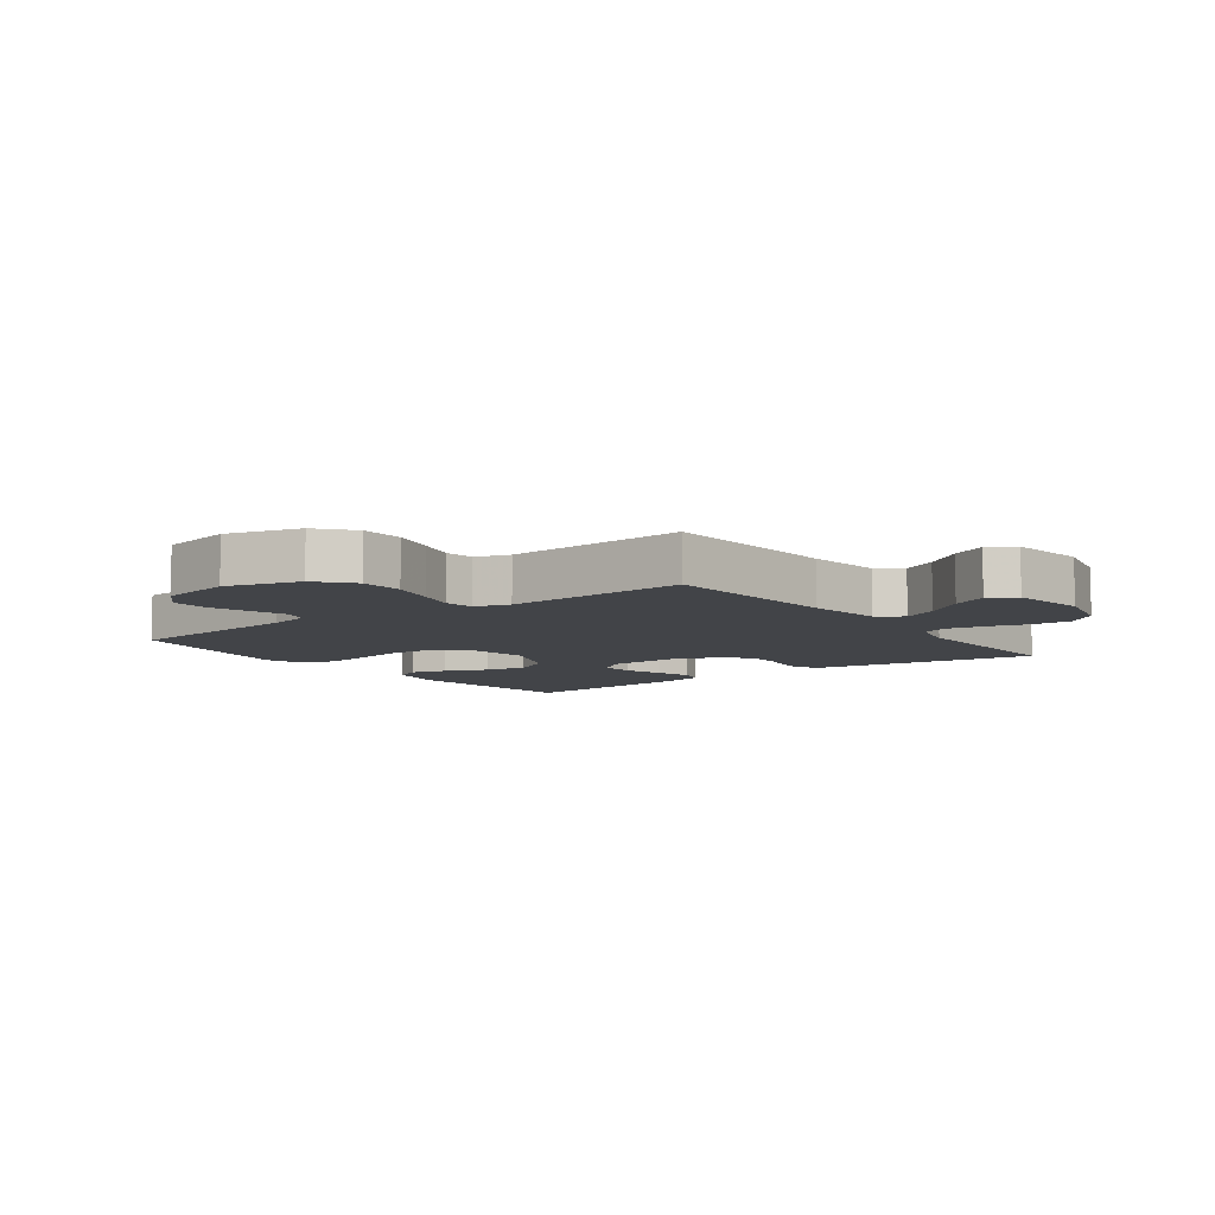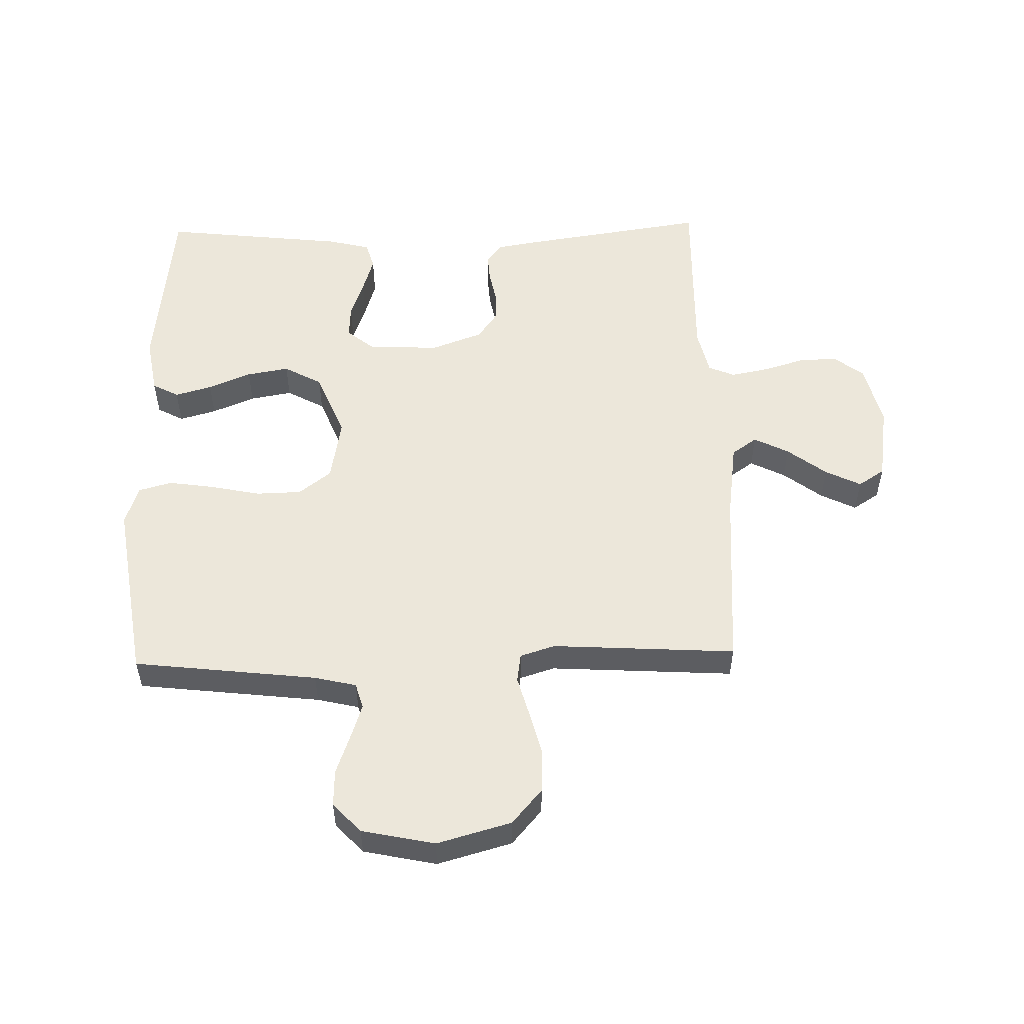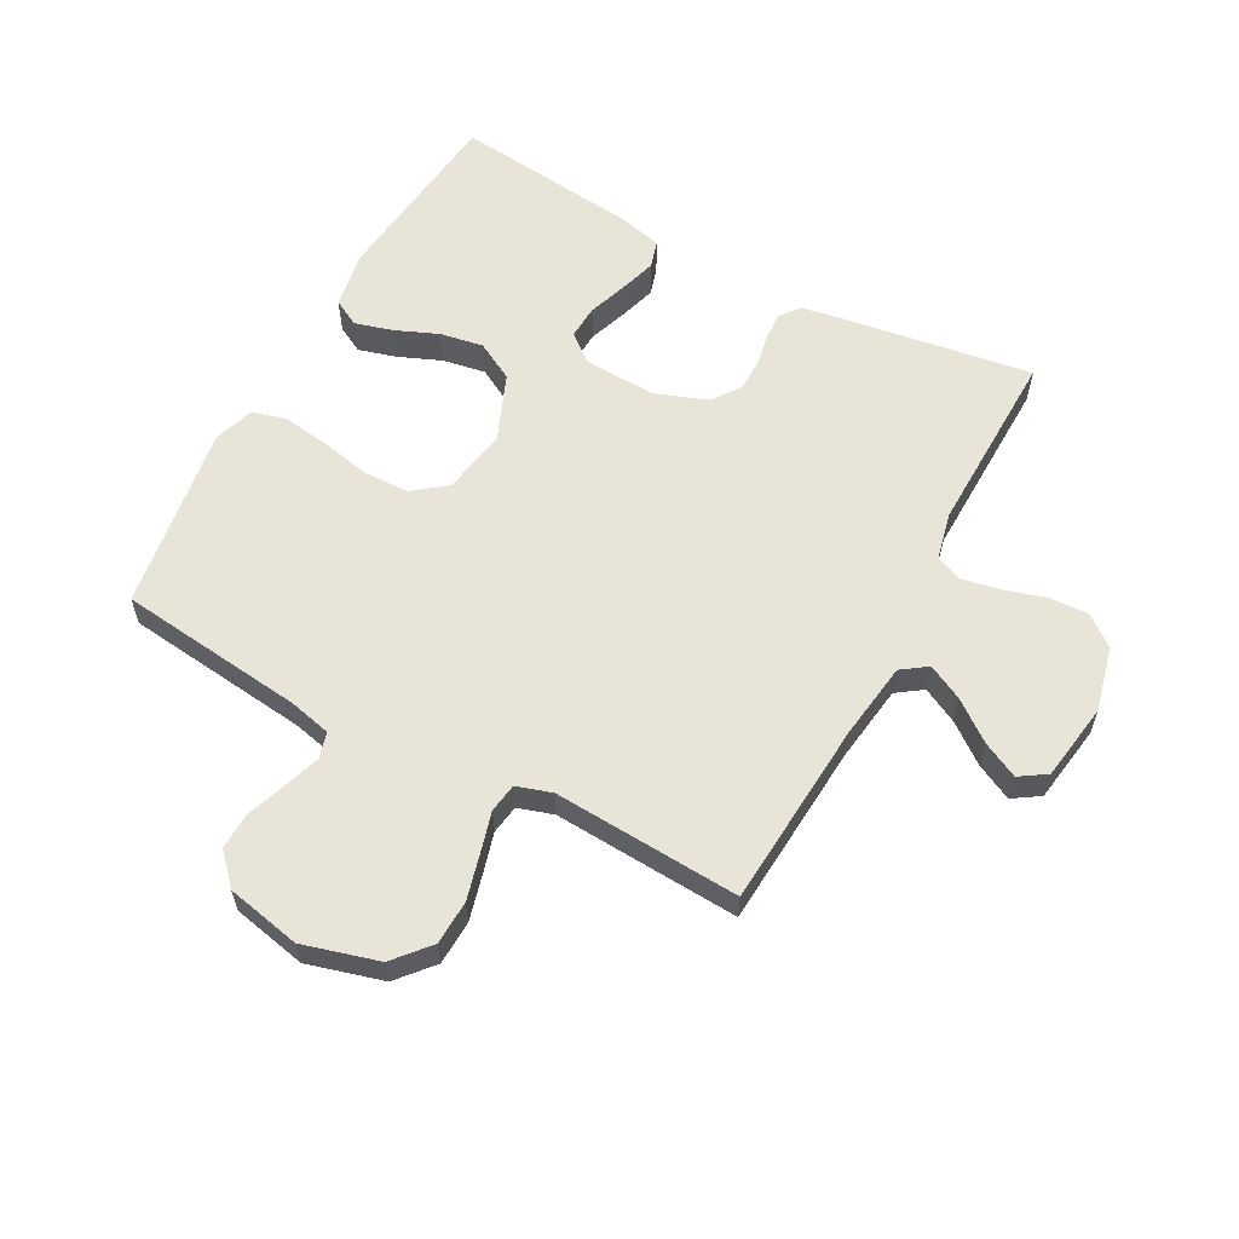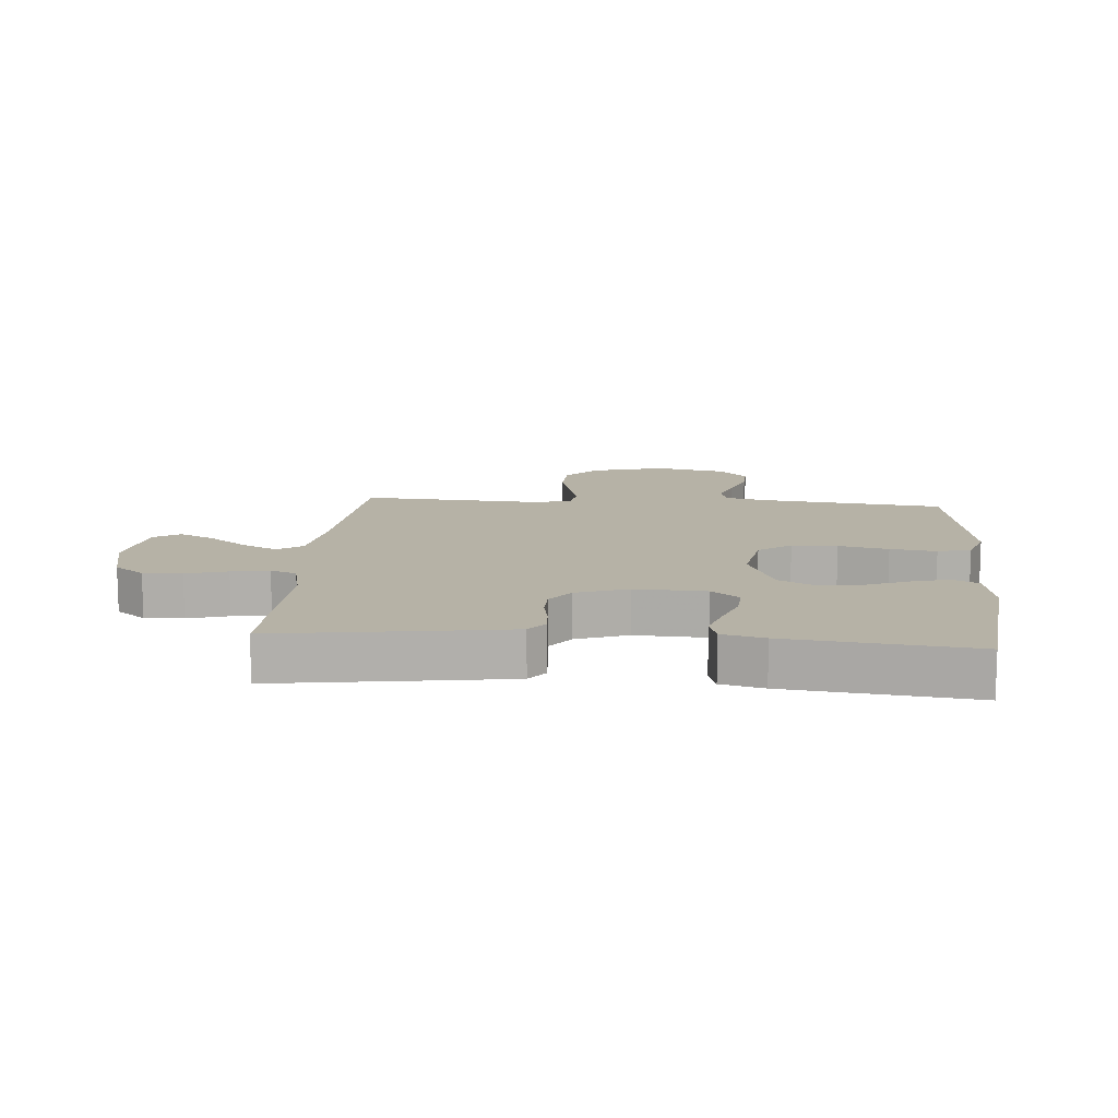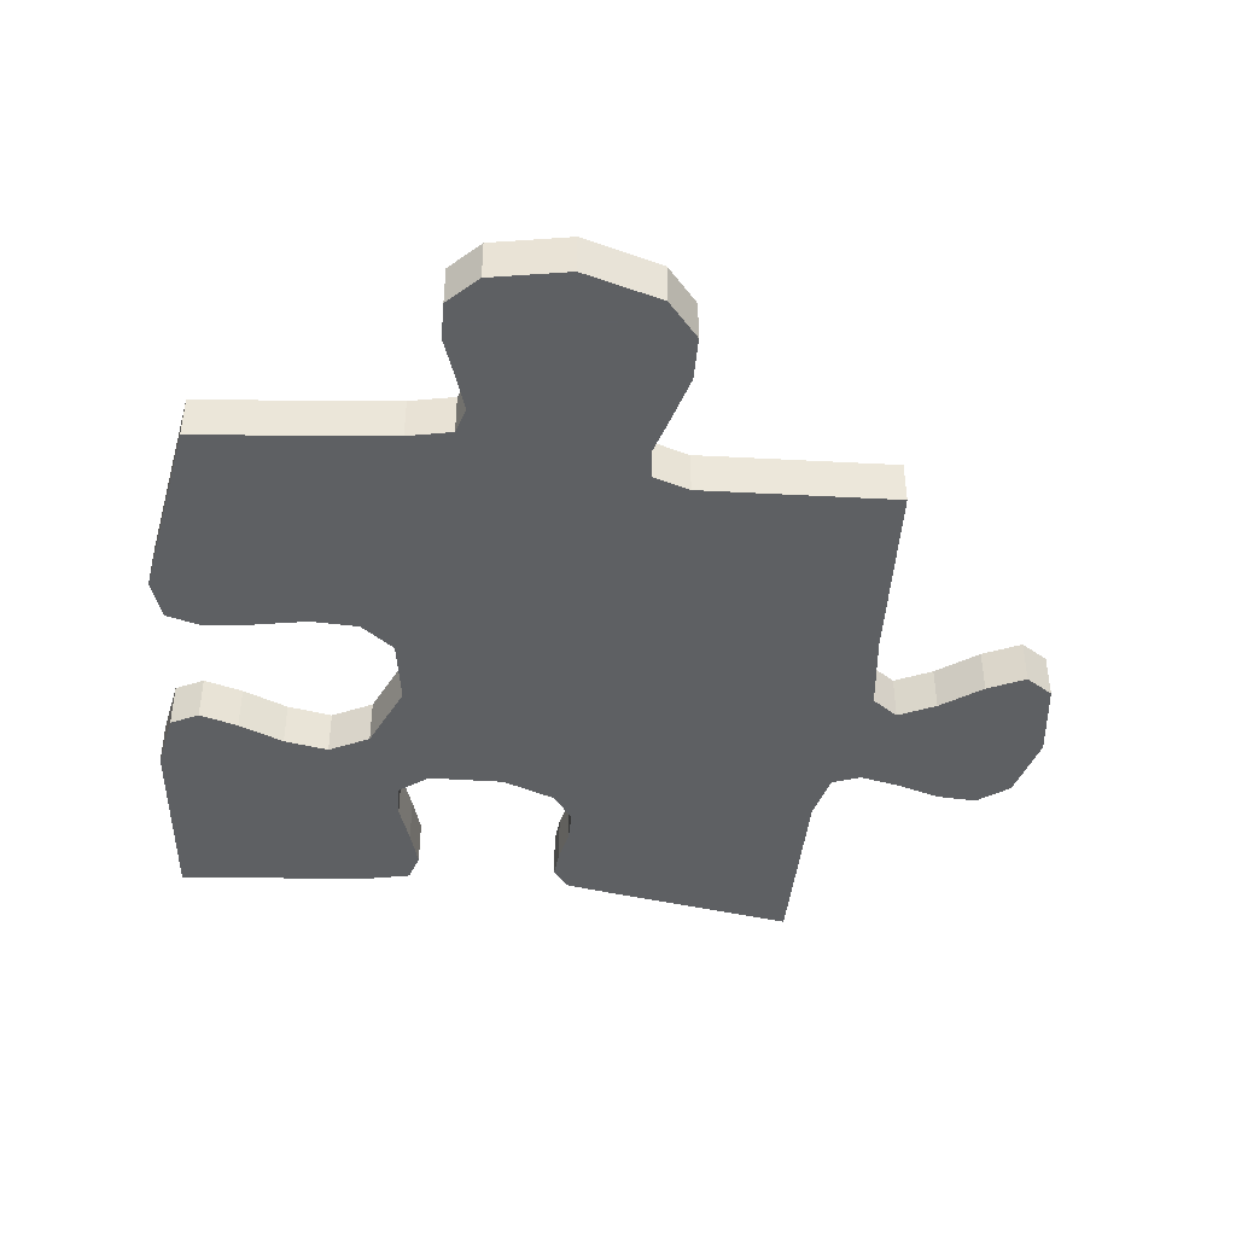
<metadata>
{"format":"obj","ext":"obj","renderer":"f3d","projection":"perspective","resolution":1024,"background":"white","views":[{"elev":-7.8,"azim":-53.5,"up":"+Y"},{"elev":53.4,"azim":-91.4,"up":"+Y"},{"elev":59.8,"azim":-61.7,"up":"+Y"},{"elev":12.2,"azim":94.8,"up":"+Y"},{"elev":-42.7,"azim":-97.1,"up":"+Y"}]}
</metadata>
<code>
v -0.5 0.07 -0.5
v -0.535 0.07 -0.2
v -0.551 0.07 -0.132
v -0.593 0.07 -0.12
v -0.65 0.07 -0.139
v -0.714 0.07 -0.162
v -0.774 0.07 -0.164
v -0.822 0.07 -0.119
v -0.847 0.07 0
v -0.813 0.07 0.121
v -0.756 0.07 0.17
v -0.685 0.07 0.173
v -0.612 0.07 0.154
v -0.547 0.07 0.136
v -0.5 0.07 0.143
v -0.482 0.07 0.2
v -0.5 0.07 0.5
v -0.2 0.07 0.521
v -0.076 0.07 0.538
v -0.047 0.07 0.579
v -0.076 0.07 0.636
v -0.124 0.07 0.699
v -0.153 0.07 0.757
v -0.125 0.07 0.8
v 0 0.07 0.819
v 0.104 0.07 0.794
v 0.142 0.07 0.745
v 0.139 0.07 0.682
v 0.119 0.07 0.615
v 0.107 0.07 0.554
v 0.125 0.07 0.511
v 0.2 0.07 0.494
v 0.5 0.07 0.5
v 0.455 0.07 0.2
v 0.443 0.07 0.129
v 0.411 0.07 0.104
v 0.366 0.07 0.107
v 0.314 0.07 0.117
v 0.263 0.07 0.116
v 0.218 0.07 0.084
v 0.187 0.07 0
v 0.192 0.07 -0.116
v 0.228 0.07 -0.161
v 0.283 0.07 -0.158
v 0.346 0.07 -0.136
v 0.405 0.07 -0.118
v 0.449 0.07 -0.131
v 0.466 0.07 -0.2
v 0.5 0.07 -0.5
v 0.2 0.07 -0.533
v 0.107 0.07 -0.517
v 0.084 0.07 -0.474
v 0.101 0.07 -0.414
v 0.13 0.07 -0.344
v 0.142 0.07 -0.275
v 0.108 0.07 -0.213
v 0 0.07 -0.169
v -0.105 0.07 -0.187
v -0.146 0.07 -0.24
v -0.148 0.07 -0.314
v -0.131 0.07 -0.395
v -0.12 0.07 -0.47
v -0.135 0.07 -0.524
v -0.2 0.07 -0.546
v -0.5 0 -0.5
v -0.535 0 -0.2
v -0.551 0 -0.132
v -0.593 0 -0.12
v -0.65 0 -0.139
v -0.714 0 -0.162
v -0.774 0 -0.164
v -0.822 0 -0.119
v -0.847 0 0
v -0.813 0 0.121
v -0.756 0 0.17
v -0.685 0 0.173
v -0.612 0 0.154
v -0.547 0 0.136
v -0.5 0 0.143
v -0.482 0 0.2
v -0.5 0 0.5
v -0.2 0 0.521
v -0.076 0 0.538
v -0.047 0 0.579
v -0.076 0 0.636
v -0.124 0 0.699
v -0.153 0 0.757
v -0.125 0 0.8
v 0 0 0.819
v 0.104 0 0.794
v 0.142 0 0.745
v 0.139 0 0.682
v 0.119 0 0.615
v 0.107 0 0.554
v 0.125 0 0.511
v 0.2 0 0.494
v 0.5 0 0.5
v 0.455 0 0.2
v 0.443 0 0.129
v 0.411 0 0.104
v 0.366 0 0.107
v 0.314 0 0.117
v 0.263 0 0.116
v 0.218 0 0.084
v 0.187 0 0
v 0.192 0 -0.116
v 0.228 0 -0.161
v 0.283 0 -0.158
v 0.346 0 -0.136
v 0.405 0 -0.118
v 0.449 0 -0.131
v 0.466 0 -0.2
v 0.5 0 -0.5
v 0.2 0 -0.533
v 0.107 0 -0.517
v 0.084 0 -0.474
v 0.101 0 -0.414
v 0.13 0 -0.344
v 0.142 0 -0.275
v 0.108 0 -0.213
v 0 0 -0.169
v -0.105 0 -0.187
v -0.146 0 -0.24
v -0.148 0 -0.314
v -0.131 0 -0.395
v -0.12 0 -0.47
v -0.135 0 -0.524
v -0.2 0 -0.546
f 63 64 1 2
f 60 61 62 63
f 60 63 2 3
f 59 60 3
f 58 59 3 4
f 57 58 4
f 51 52 53 54
f 51 54 55
f 50 51 55
f 49 50 55
f 48 49 55 56
f 44 45 46 47
f 44 47 48 56
f 35 36 37 38
f 35 38 39
f 32 33 34 35
f 31 32 35 39
f 30 31 39 40
f 26 27 28 29
f 26 29 30
f 25 26 30
f 21 22 23 24
f 20 21 24 25
f 16 17 18
f 15 16 18 19
f 11 12 13 14
f 9 10 11 14
f 9 14 15
f 8 9 15
f 5 6 7 8
f 4 5 8 15
f 57 4 15 19
f 43 44 56
f 42 43 56 57
f 41 42 57 19
f 20 25 30 40
f 19 20 40 41
f 66 65 128 127
f 127 126 125 124
f 67 66 127 124
f 67 124 123
f 68 67 123 122
f 68 122 121
f 118 117 116 115
f 119 118 115
f 119 115 114
f 119 114 113
f 120 119 113 112
f 111 110 109 108
f 120 112 111 108
f 102 101 100 99
f 103 102 99
f 99 98 97 96
f 103 99 96 95
f 104 103 95 94
f 93 92 91 90
f 94 93 90
f 94 90 89
f 88 87 86 85
f 89 88 85 84
f 82 81 80
f 83 82 80 79
f 78 77 76 75
f 78 75 74 73
f 79 78 73
f 79 73 72
f 72 71 70 69
f 79 72 69 68
f 83 79 68 121
f 120 108 107
f 121 120 107 106
f 83 121 106 105
f 104 94 89 84
f 105 104 84 83
f 1 65 66 2
f 2 66 67 3
f 3 67 68 4
f 4 68 69 5
f 5 69 70 6
f 6 70 71 7
f 7 71 72 8
f 8 72 73 9
f 9 73 74 10
f 10 74 75 11
f 11 75 76 12
f 12 76 77 13
f 13 77 78 14
f 14 78 79 15
f 15 79 80 16
f 16 80 81 17
f 17 81 82 18
f 18 82 83 19
f 19 83 84 20
f 20 84 85 21
f 21 85 86 22
f 22 86 87 23
f 23 87 88 24
f 24 88 89 25
f 25 89 90 26
f 26 90 91 27
f 27 91 92 28
f 28 92 93 29
f 29 93 94 30
f 30 94 95 31
f 31 95 96 32
f 32 96 97 33
f 33 97 98 34
f 34 98 99 35
f 35 99 100 36
f 36 100 101 37
f 37 101 102 38
f 38 102 103 39
f 39 103 104 40
f 40 104 105 41
f 41 105 106 42
f 42 106 107 43
f 43 107 108 44
f 44 108 109 45
f 45 109 110 46
f 46 110 111 47
f 47 111 112 48
f 48 112 113 49
f 49 113 114 50
f 50 114 115 51
f 51 115 116 52
f 52 116 117 53
f 53 117 118 54
f 54 118 119 55
f 55 119 120 56
f 56 120 121 57
f 57 121 122 58
f 58 122 123 59
f 59 123 124 60
f 60 124 125 61
f 61 125 126 62
f 62 126 127 63
f 63 127 128 64
f 64 128 65 1

</code>
